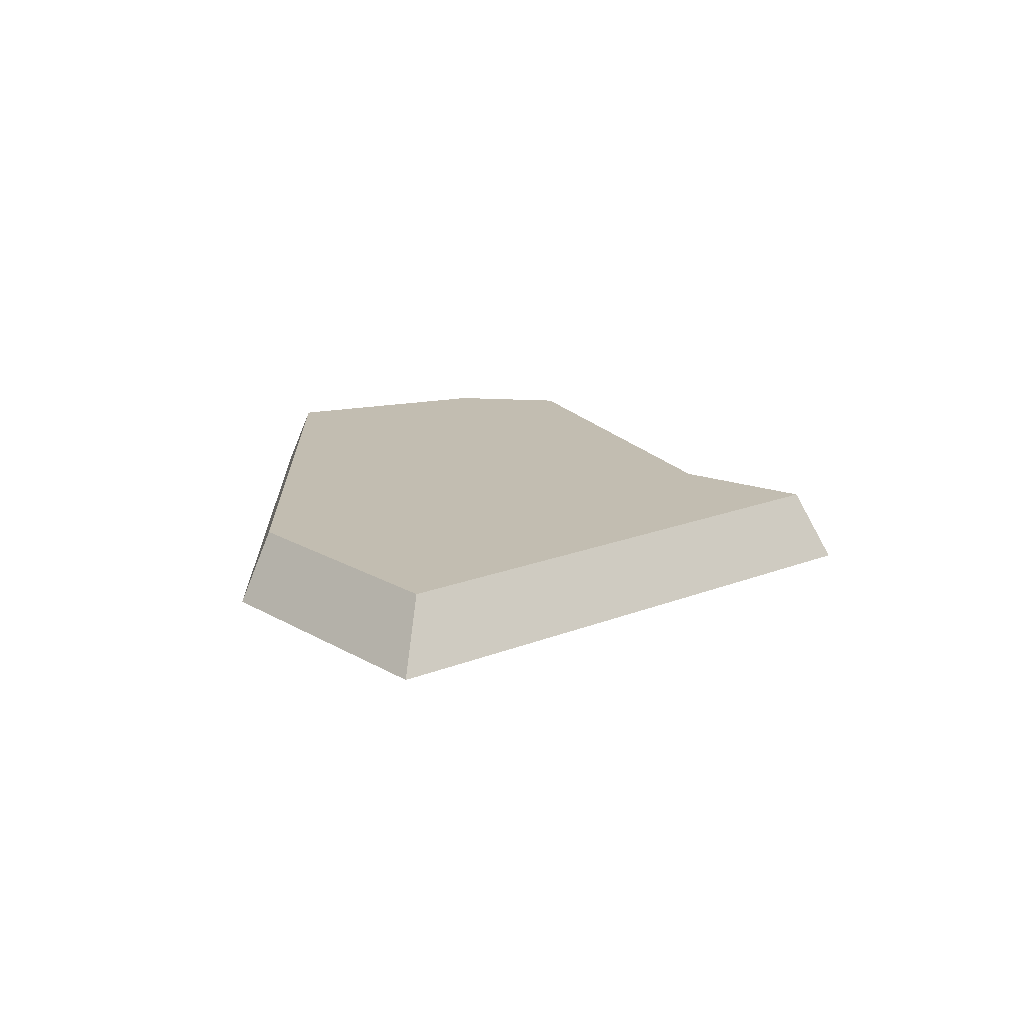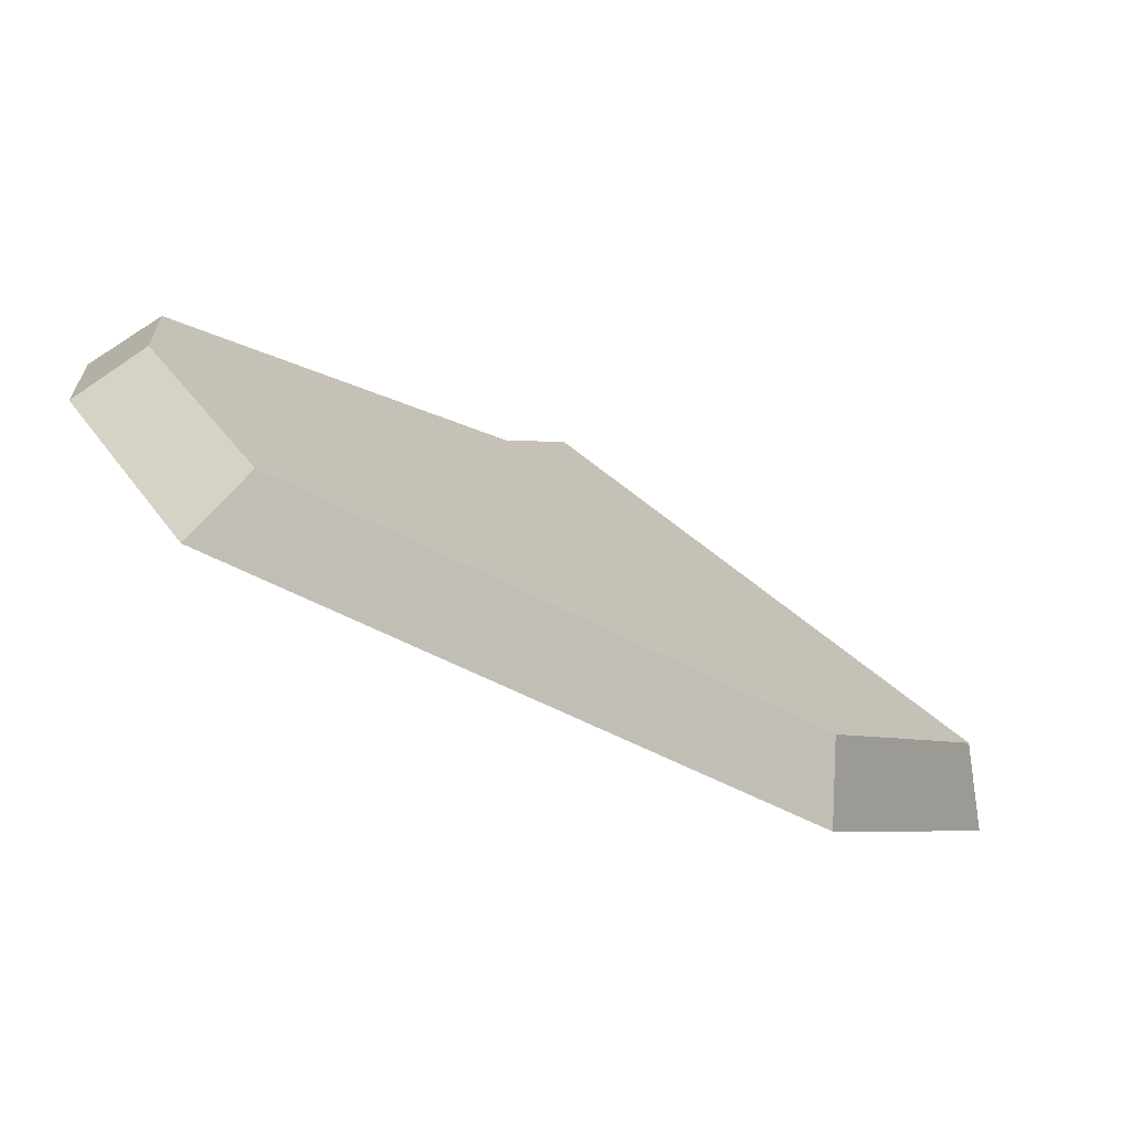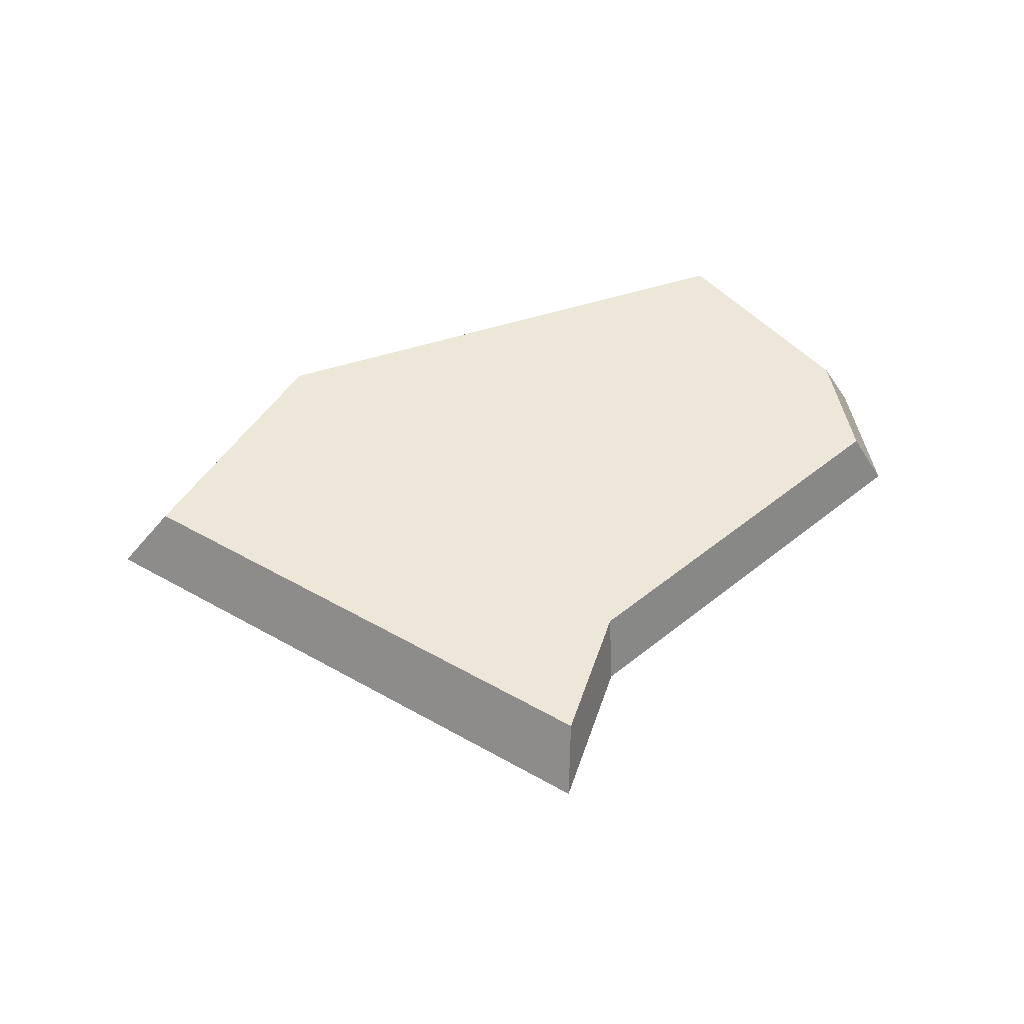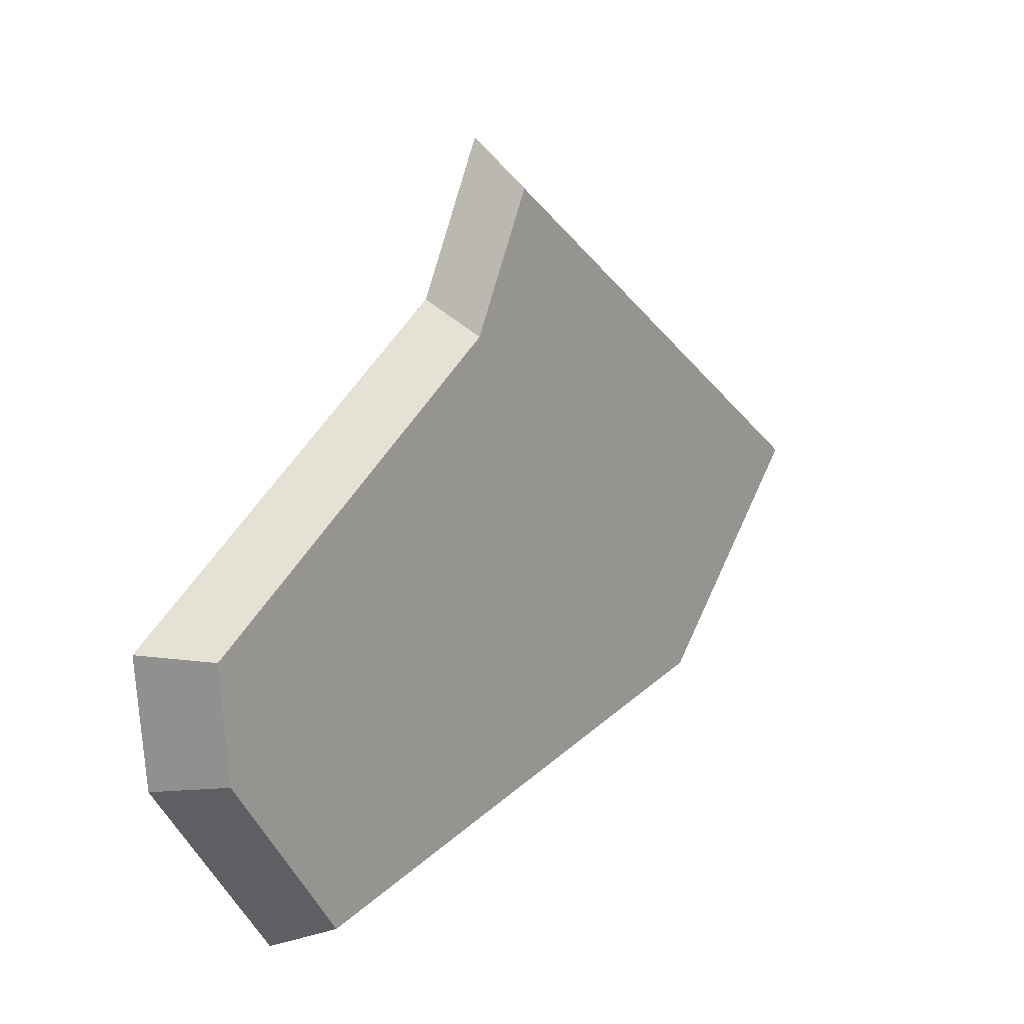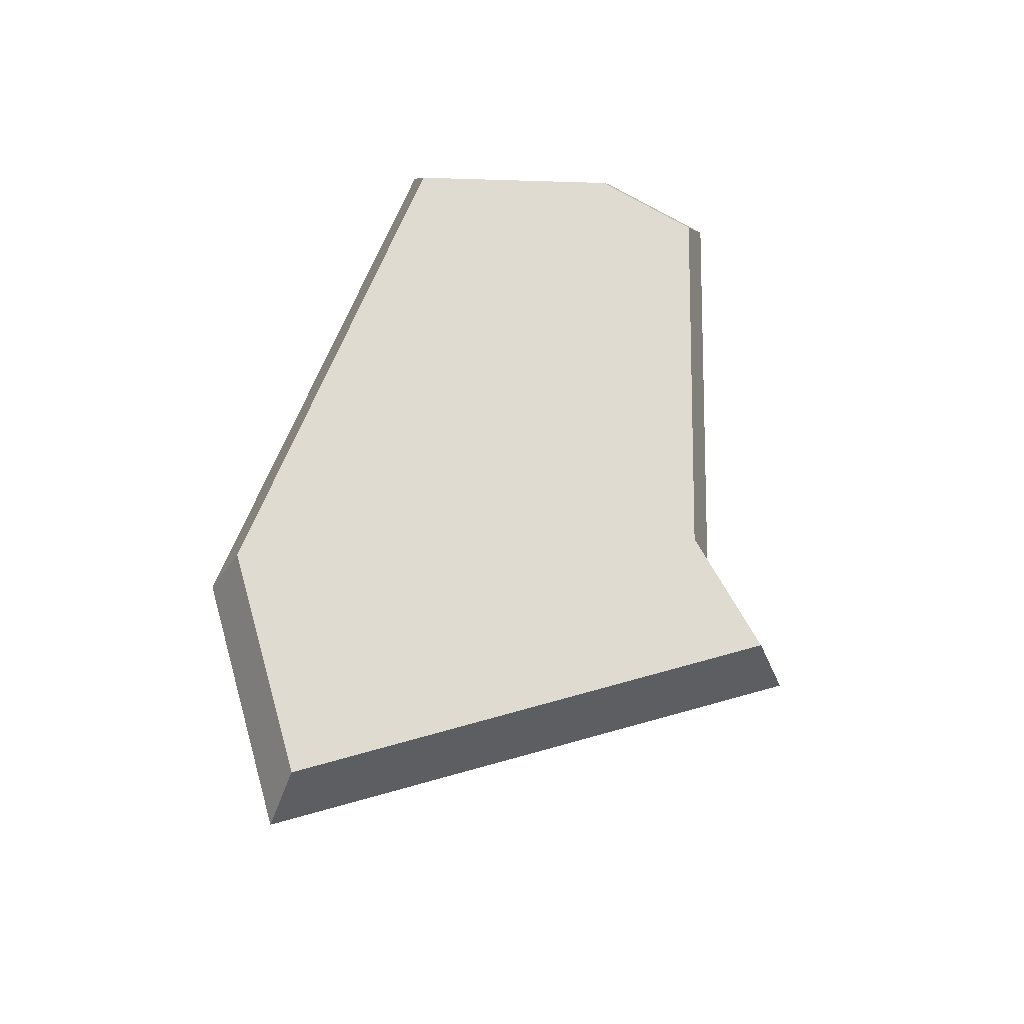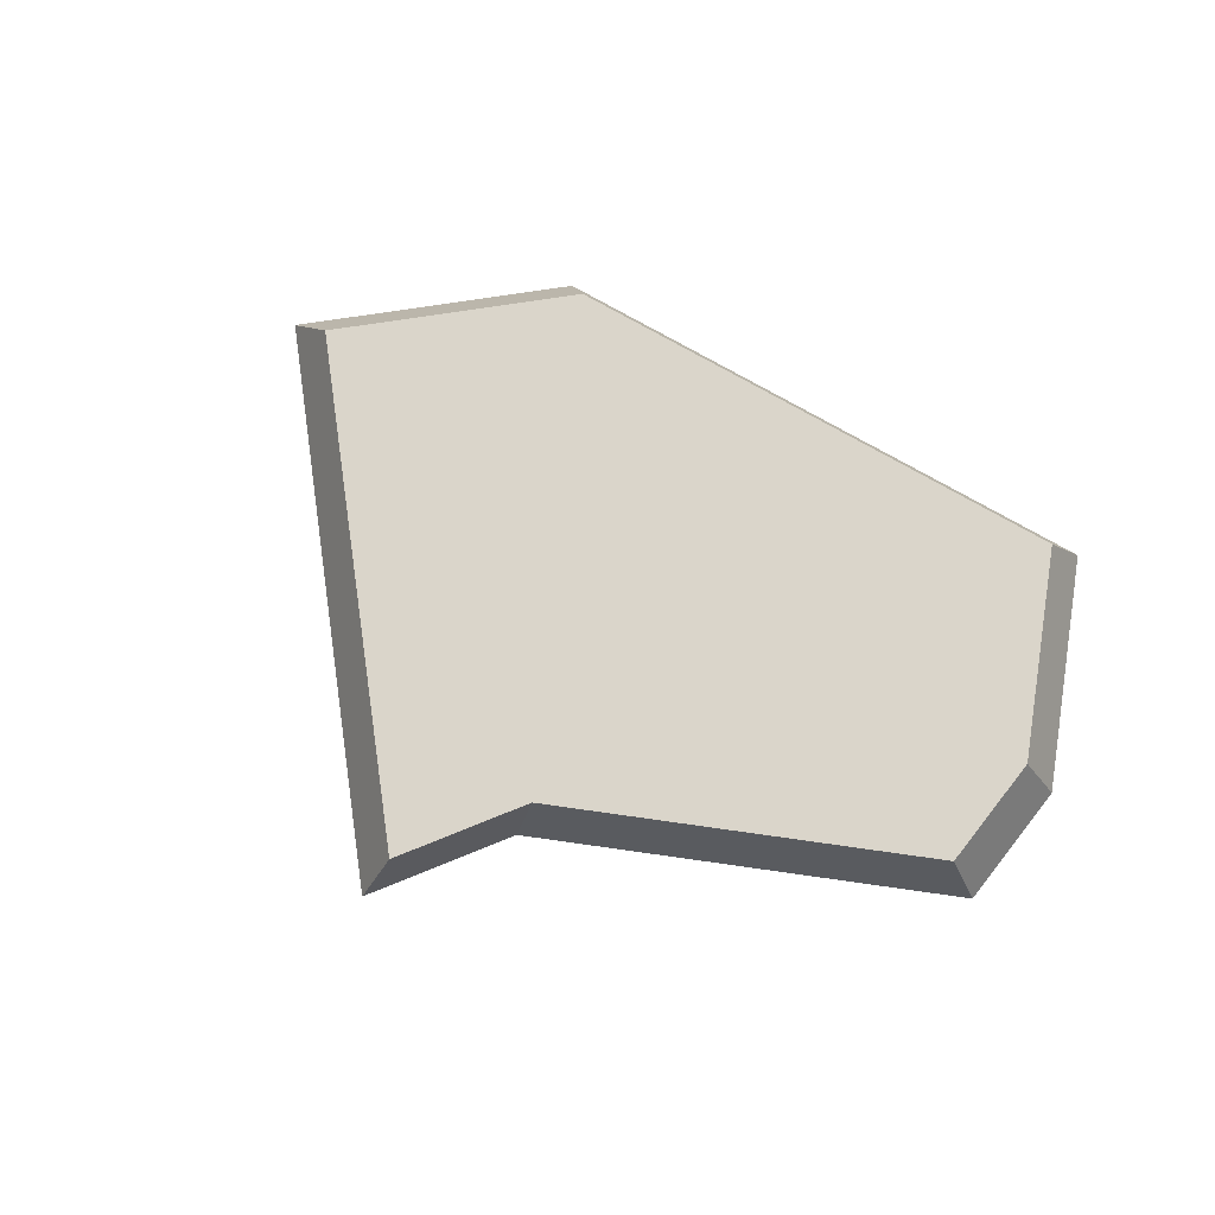
<metadata>
{"format":"obj","ext":"obj","renderer":"f3d","projection":"perspective","resolution":1024,"background":"white","views":[{"elev":16.9,"azim":-78.7,"up":"+Y"},{"elev":-74.6,"azim":151.1,"up":"+Z"},{"elev":49.9,"azim":-7.2,"up":"+Y"},{"elev":17.7,"azim":131.8,"up":"+Z"},{"elev":70.0,"azim":-54.8,"up":"+Y"},{"elev":74.2,"azim":42.4,"up":"+Y"}]}
</metadata>
<code>
o Plane.003
v 0.8008 -0.1 -1.051
v 0.1481 -0.1 0.6724
v 1.224 -0.1 -0.06302
v 1.196 -0.1 -0.4491
v -0.05416 -0.1 1.095
v -1.415 -0.1 -0.01706
v -0.8815 -0.1 -0.6789
v 0.7352 0.1 -0.9531
v 0.1478 0.1 0.5981
v 1.116 0.1 -0.06375
v 1.091 0.1 -0.4112
v -0.0342 0.1 0.9787
v -1.259 0.1 -0.02238
v -0.7788 0.1 -0.6181
v -0.7344 -0.1 0.5391
v -0.6464 0.1 0.4782
v -0.3155 0.1 -0.00997
v -0.34 -0.1 -0.02382
f 6 7 14 13
f 4 3 10 11
f 2 5 12 9
f 7 1 8 14
f 1 4 11 8
f 3 2 9 10
f 15 6 13 16
f 16 17 9 12
f 13 14 17 16
f 5 15 16 12
f 9 17 11 10
f 8 11 17 14
f 18 15 5 2
f 15 18 7 6
f 2 3 4 18
f 4 1 7 18

</code>
